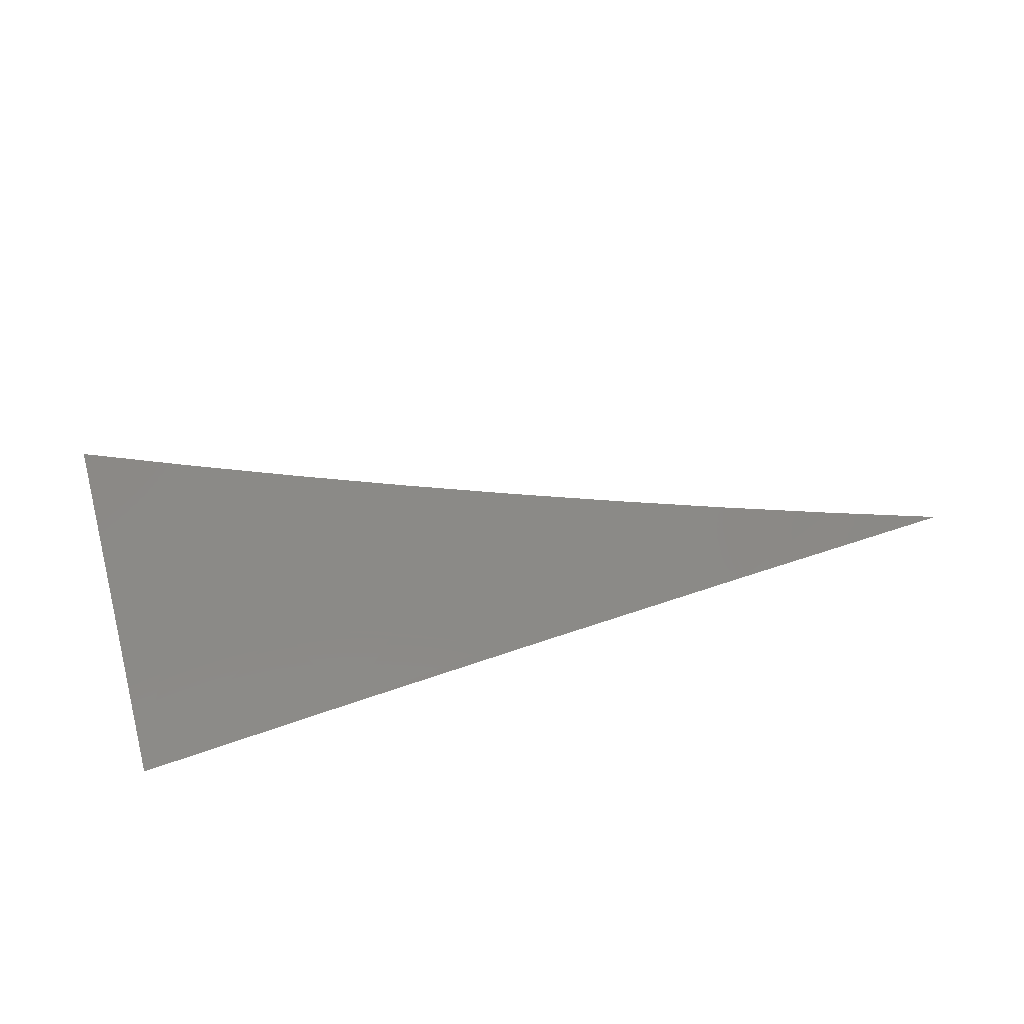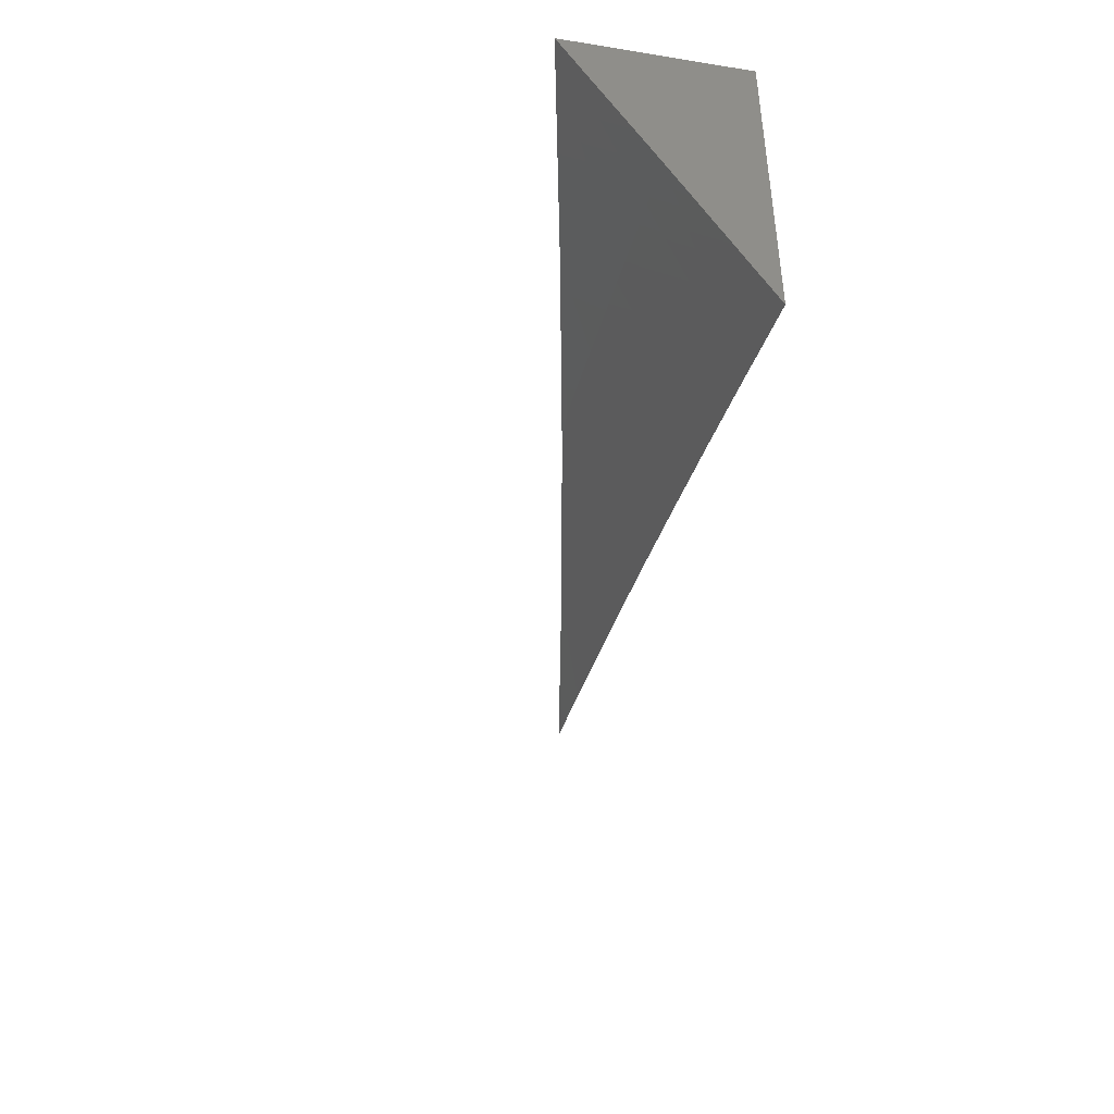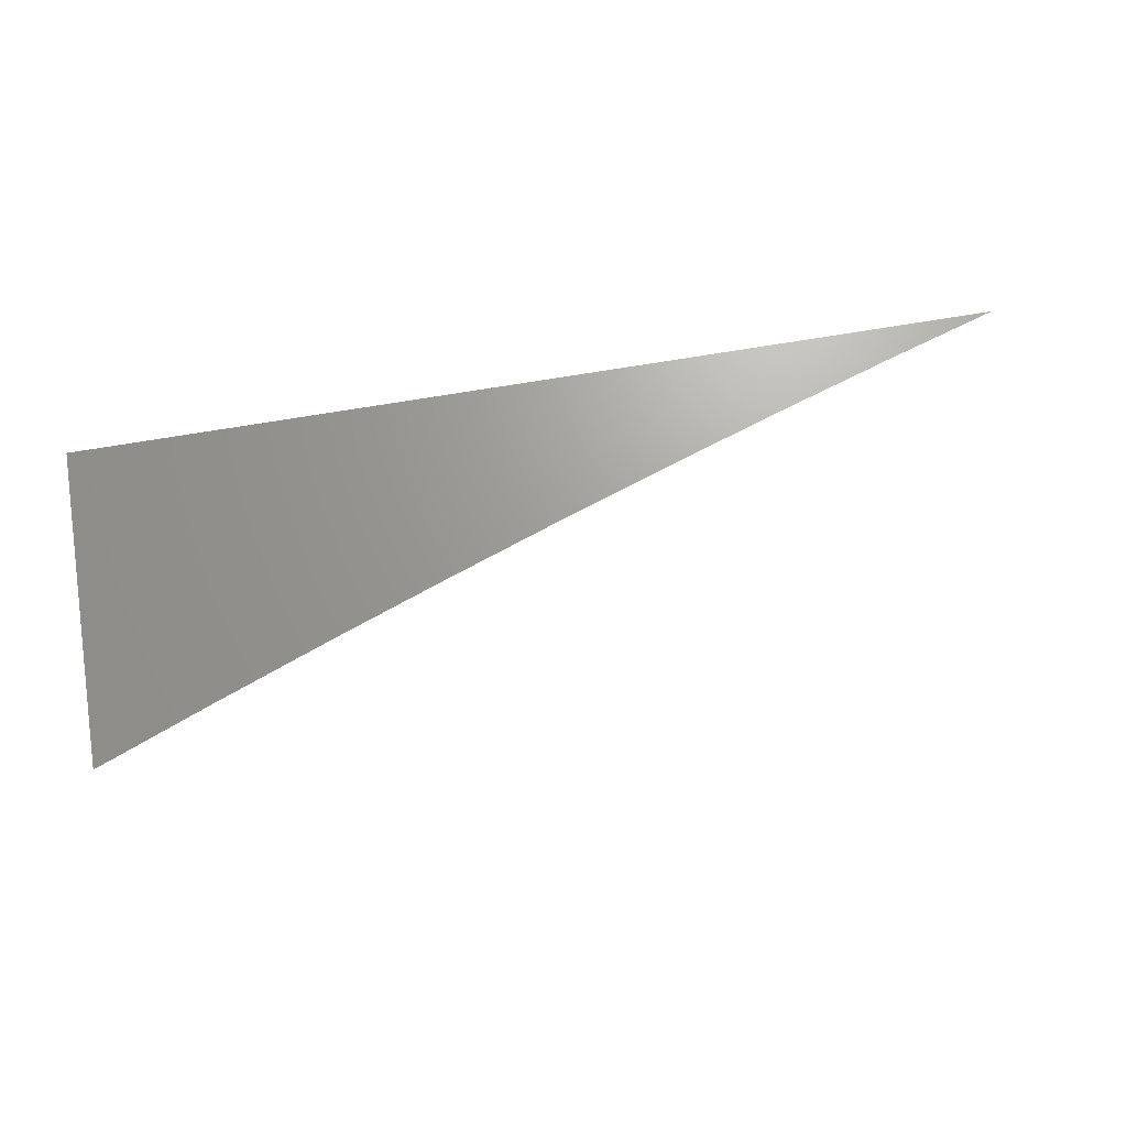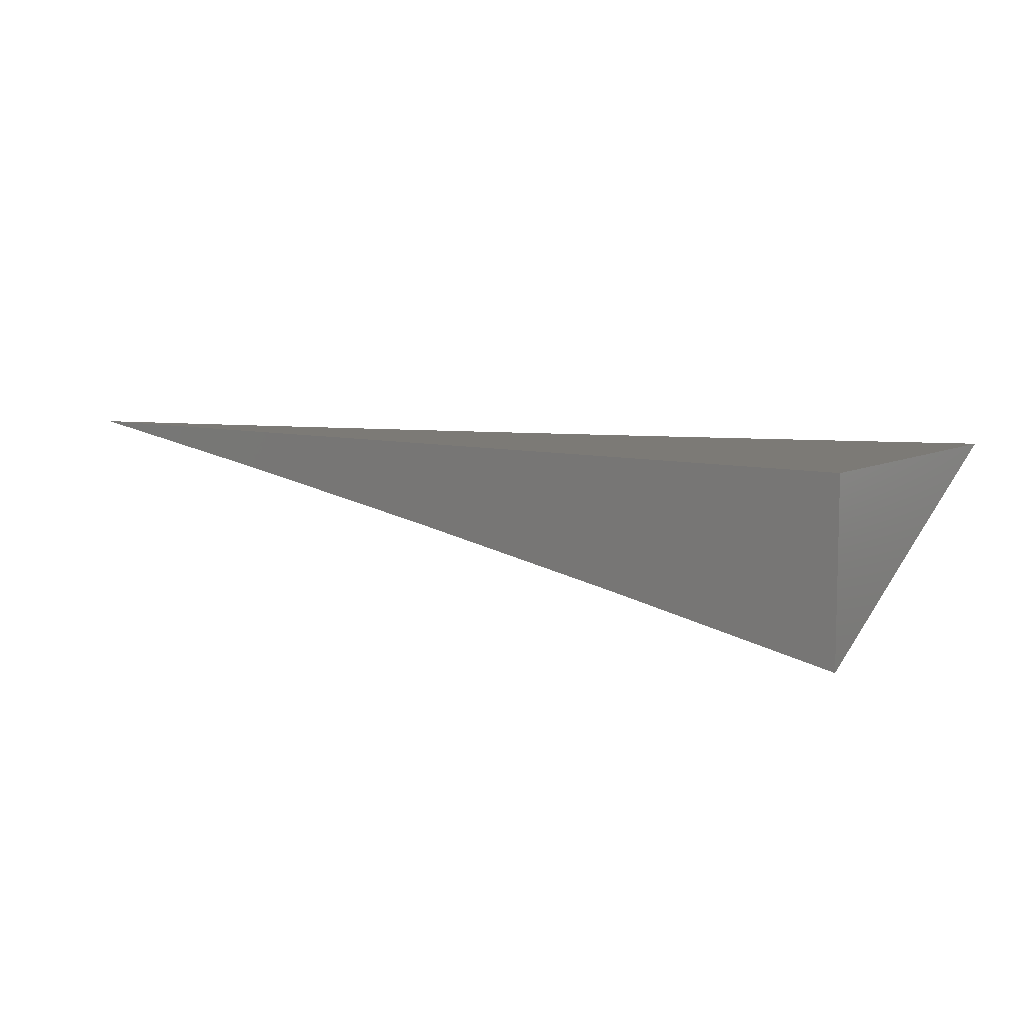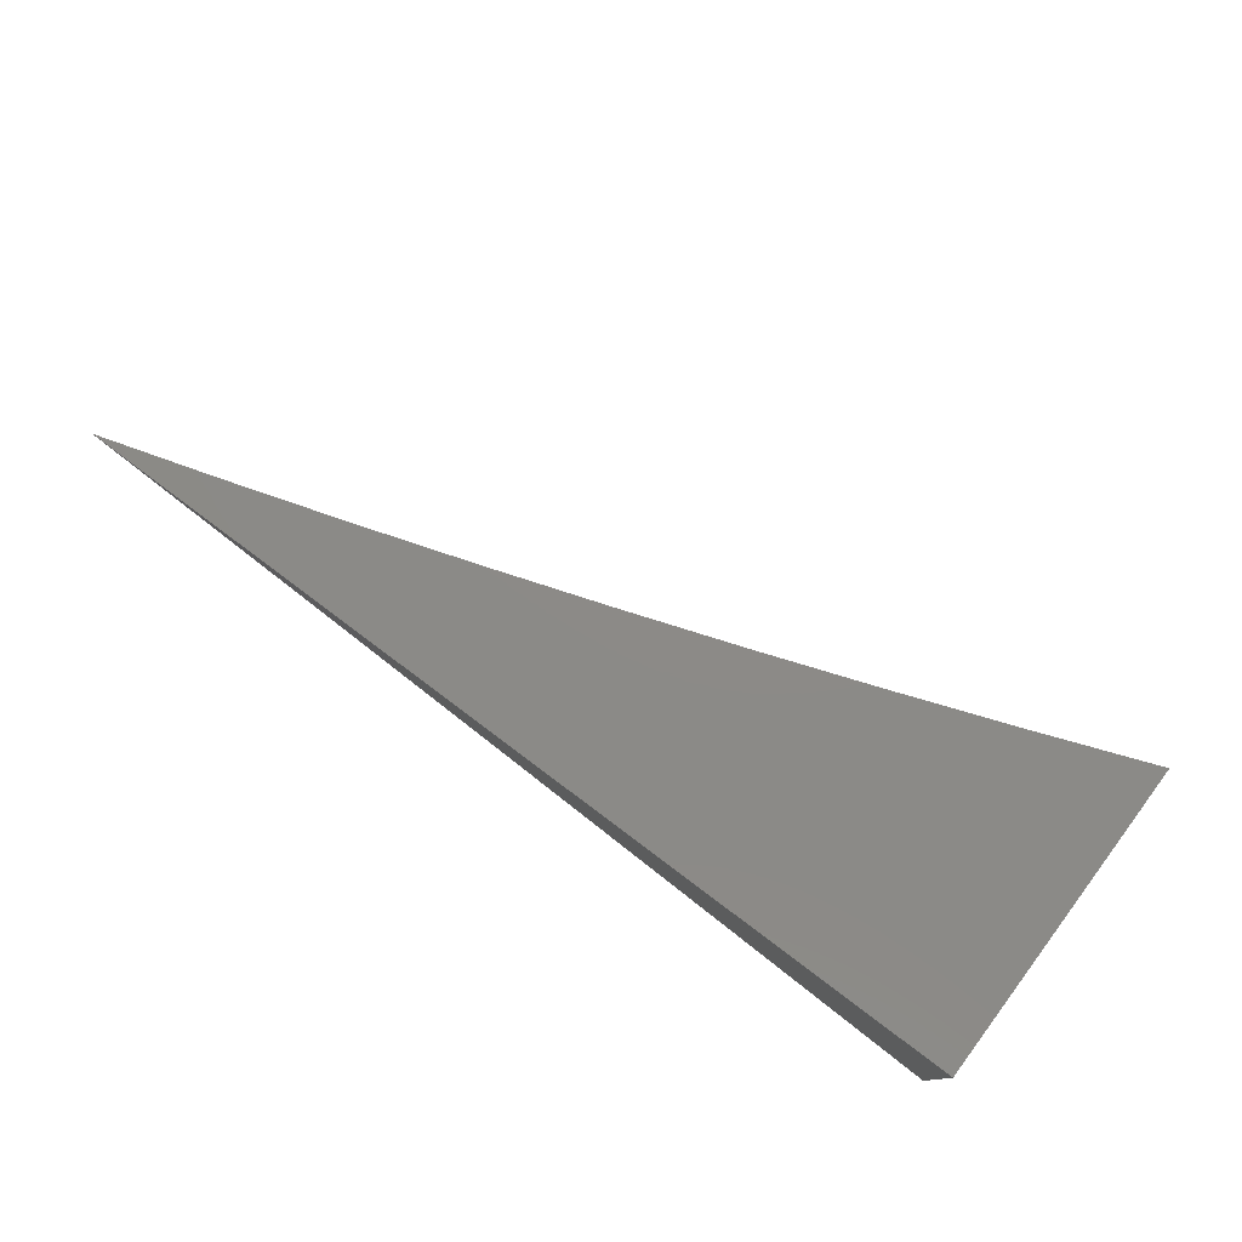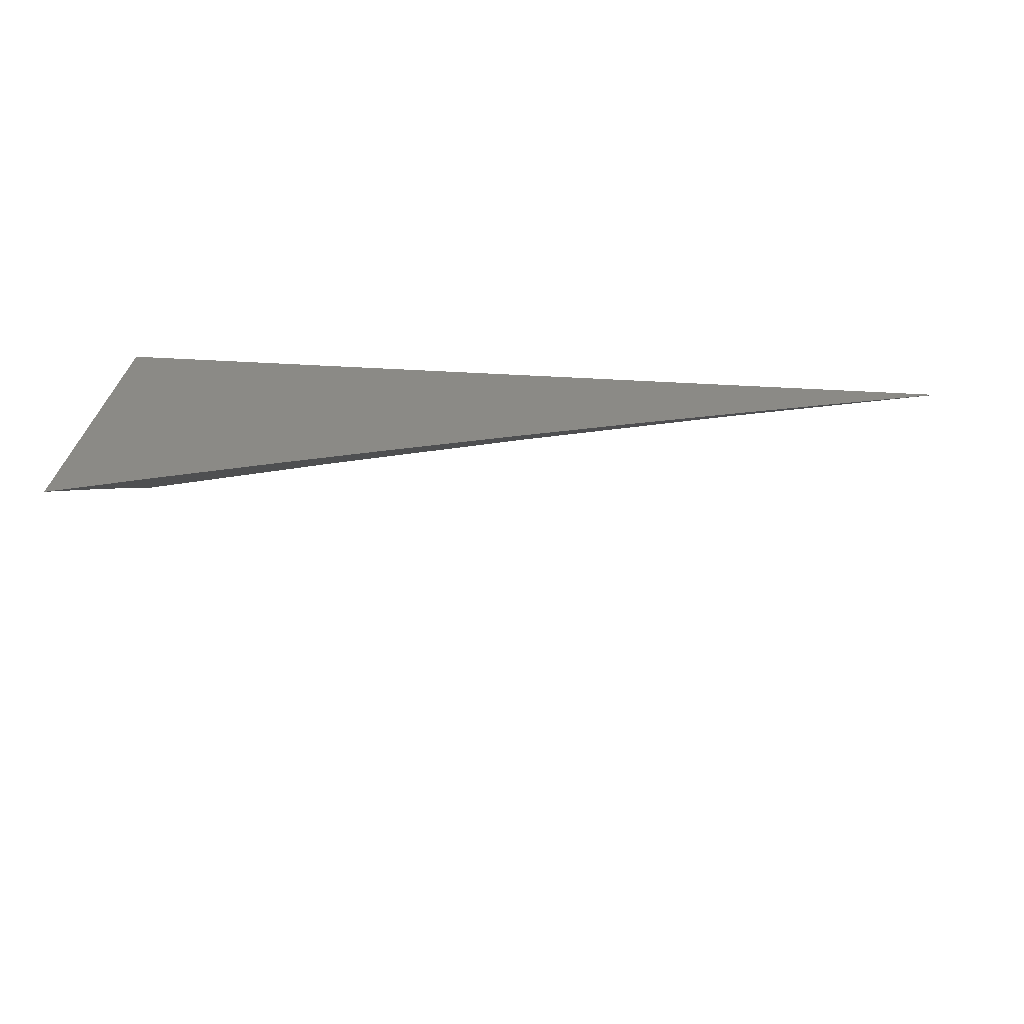
<metadata>
{"format":"stl","ext":"stl","renderer":"f3d","projection":"perspective","resolution":1024,"background":"white","views":[{"elev":-70.1,"azim":14.7,"up":"+Z"},{"elev":-44.2,"azim":-100.6,"up":"+Y"},{"elev":68.7,"azim":-9.7,"up":"+Z"},{"elev":7.8,"azim":-144.7,"up":"+Z"},{"elev":77.0,"azim":-143.1,"up":"+Z"},{"elev":30.5,"azim":6.2,"up":"+Z"}]}
</metadata>
<code>
# stl→obj: 19 verts, 34 faces
v -1.588 5 10
v -1.64 4.984 10
v -1.691 5 9.982
v -1.692 4.967 10
v -1.744 4.95 10
v -1.794 5 9.963
v -1.795 4.932 10
v -1.817 4.996 9.961
v -1.869 4.977 9.961
v -1.897 5 9.942
v -1.922 4.958 9.961
v -2 5 9.921
v -1.974 4.939 9.961
v -2 4.928 9.961
v -1.949 4.876 10
v -2 4.857 10
v -1.847 4.914 10
v -1.898 4.896 10
v -2 5 10
f 1 2 3
f 3 2 4
f 3 4 5
f 3 5 6
f 6 5 7
f 6 7 8
f 8 7 9
f 8 9 10
f 10 9 11
f 10 11 12
f 12 11 13
f 12 13 14
f 14 13 15
f 14 15 16
f 7 17 9
f 9 17 11
f 17 18 11
f 11 18 13
f 18 15 13
f 10 6 8
f 12 14 19
f 19 14 16
f 16 15 19
f 19 15 18
f 19 18 17
f 17 7 19
f 19 7 5
f 19 5 4
f 4 2 19
f 19 2 1
f 1 3 19
f 19 3 6
f 19 6 10
f 10 12 19

</code>
